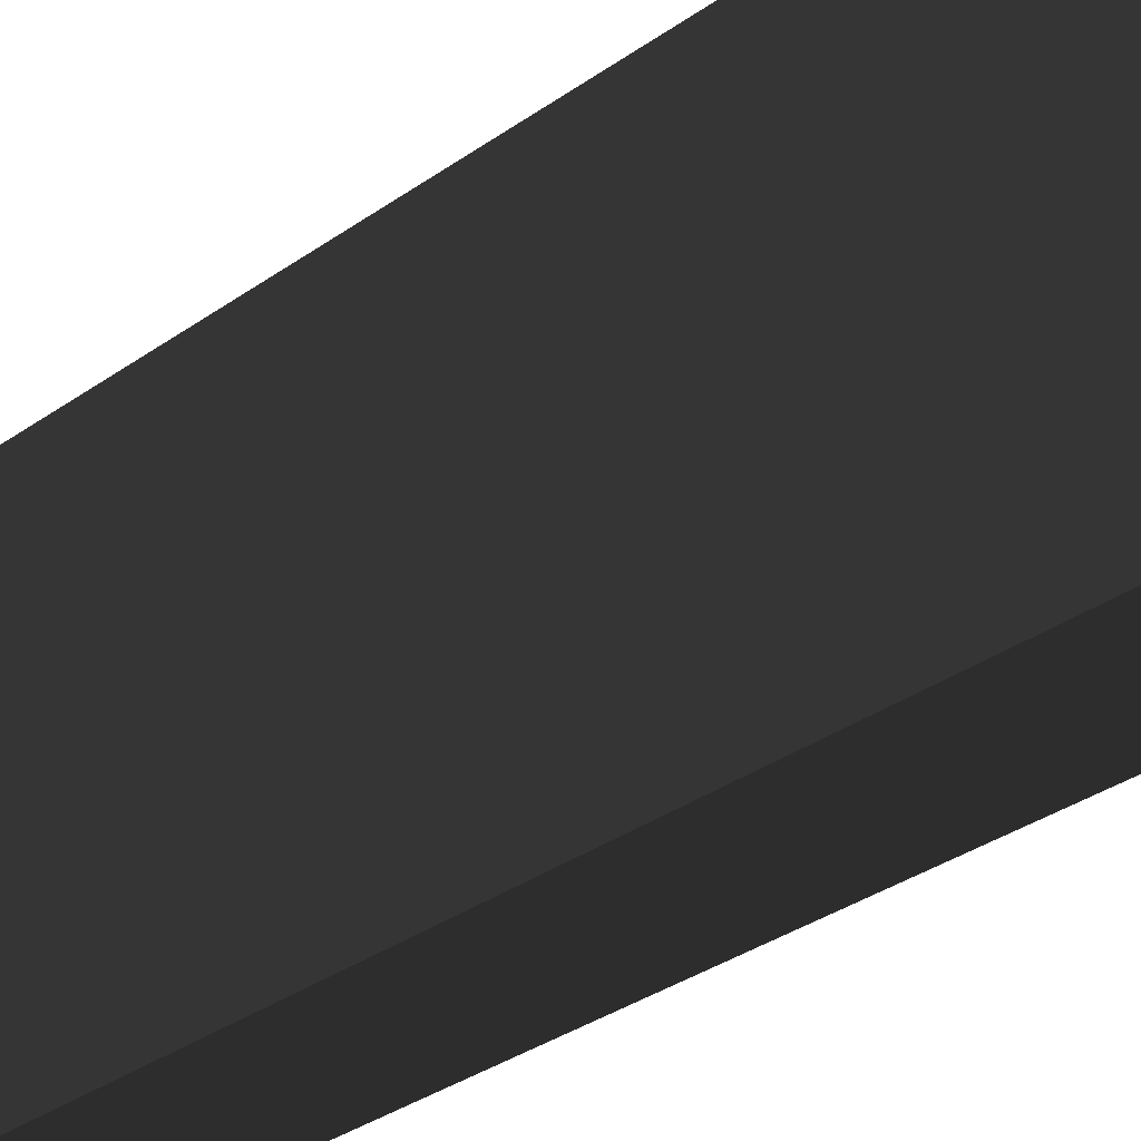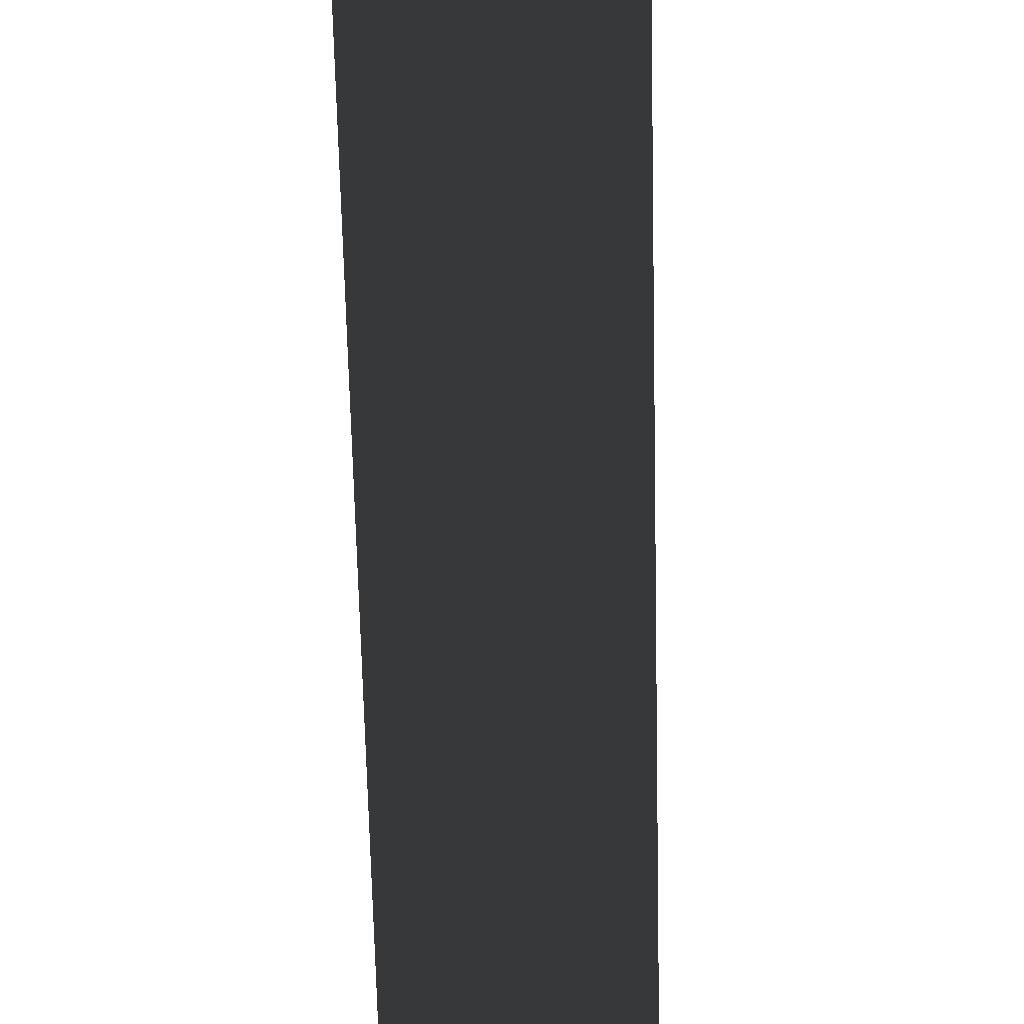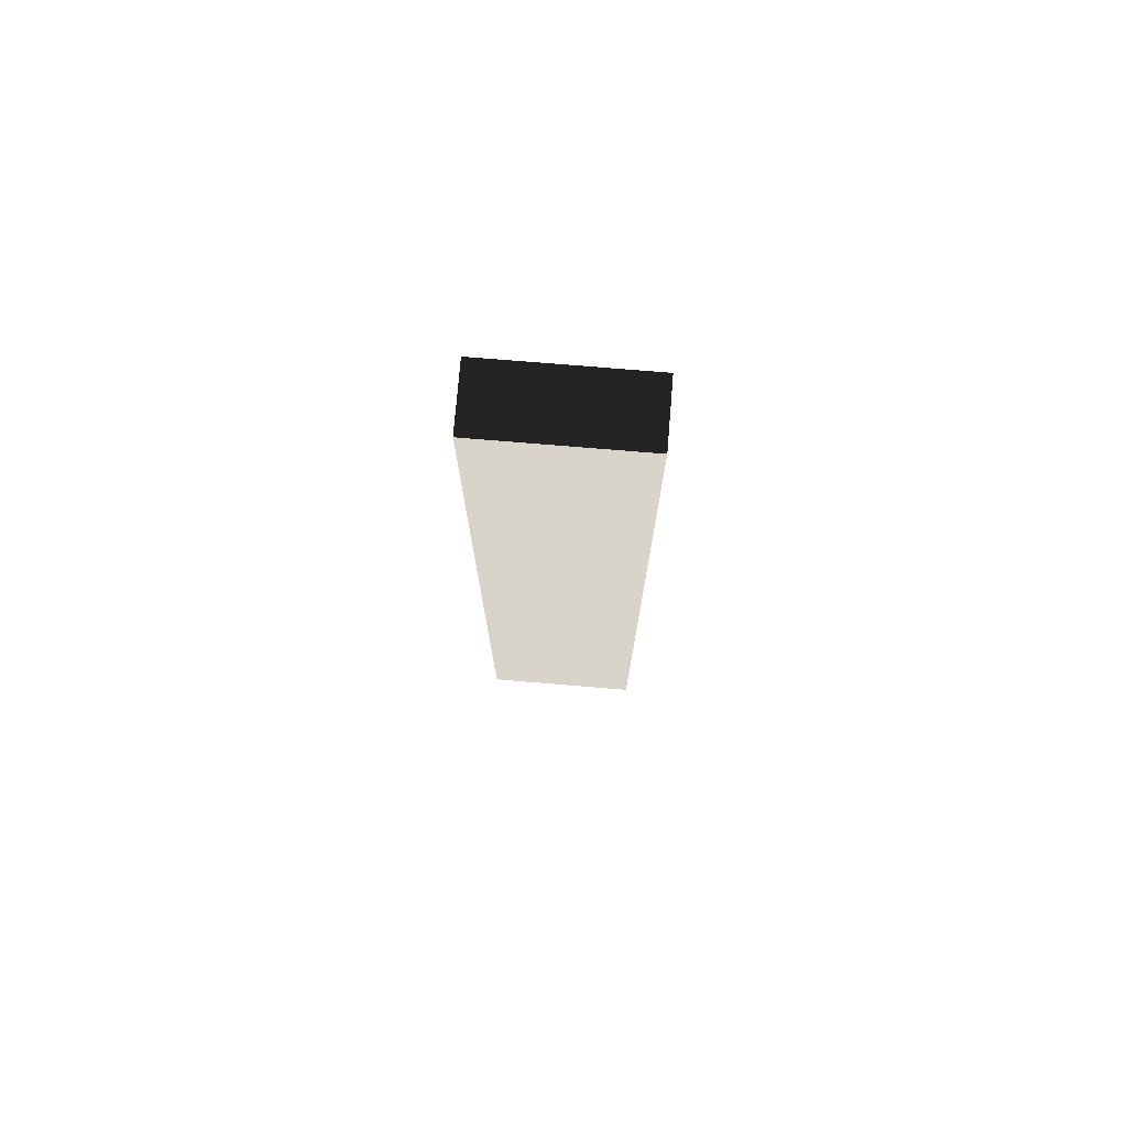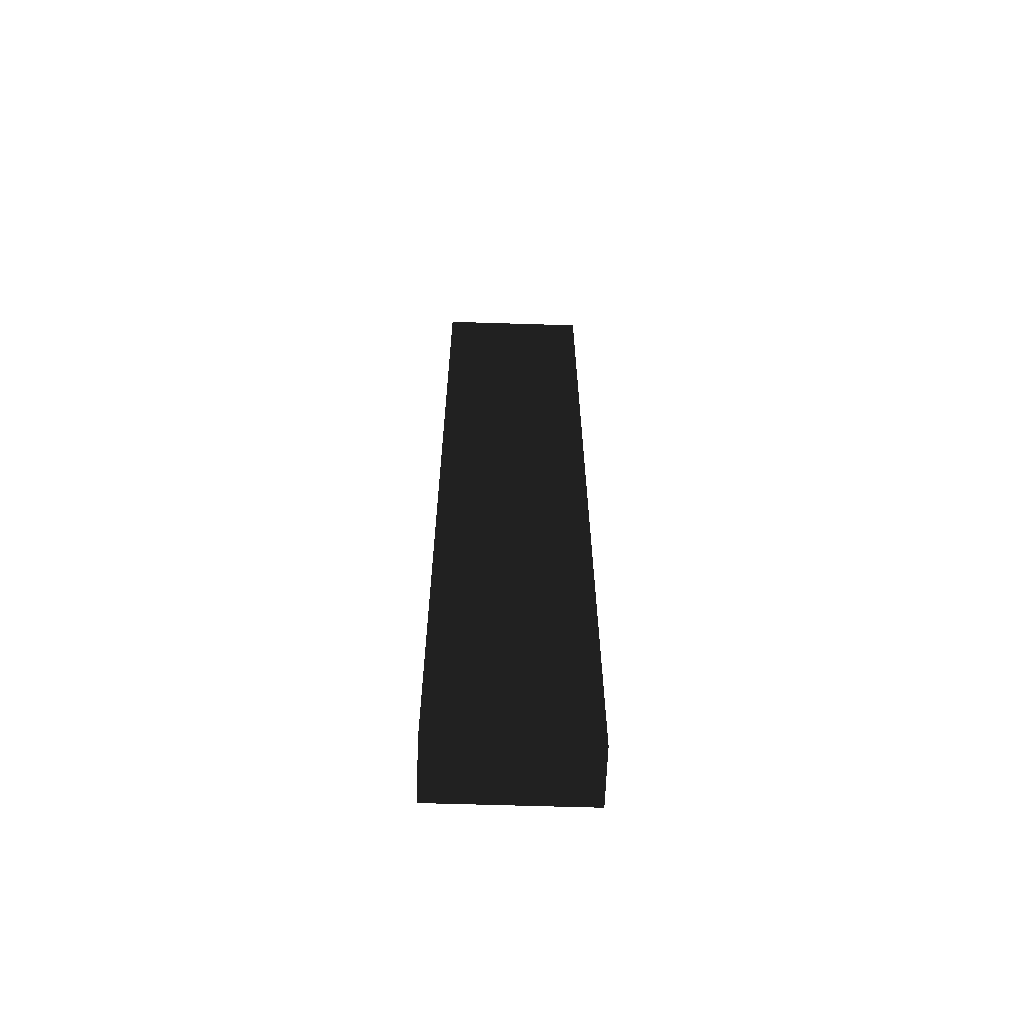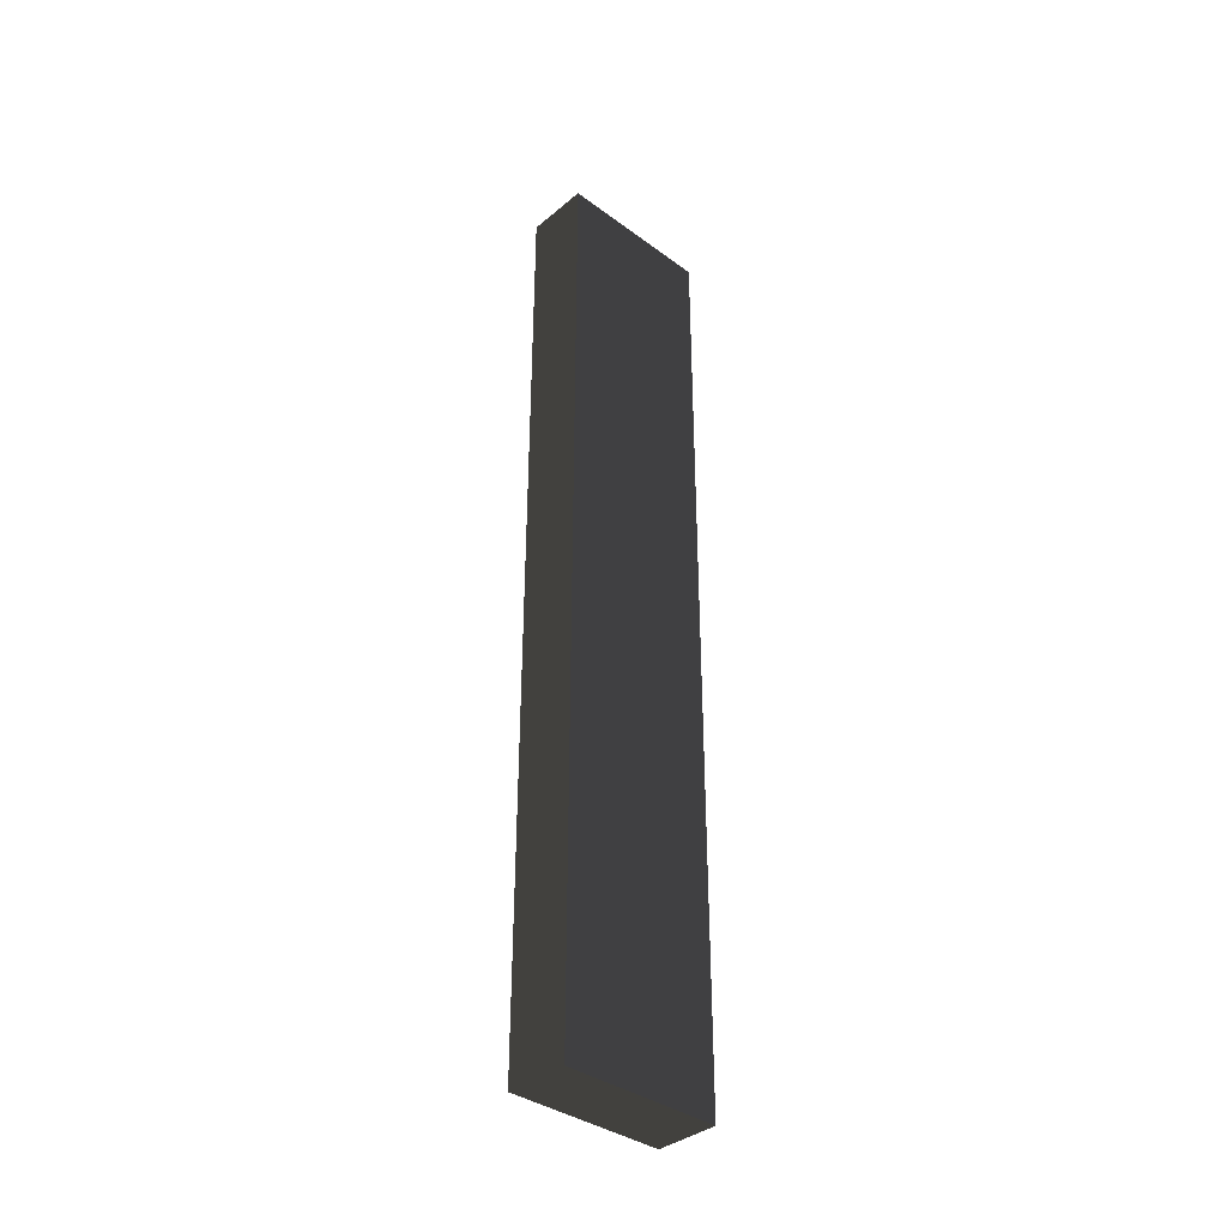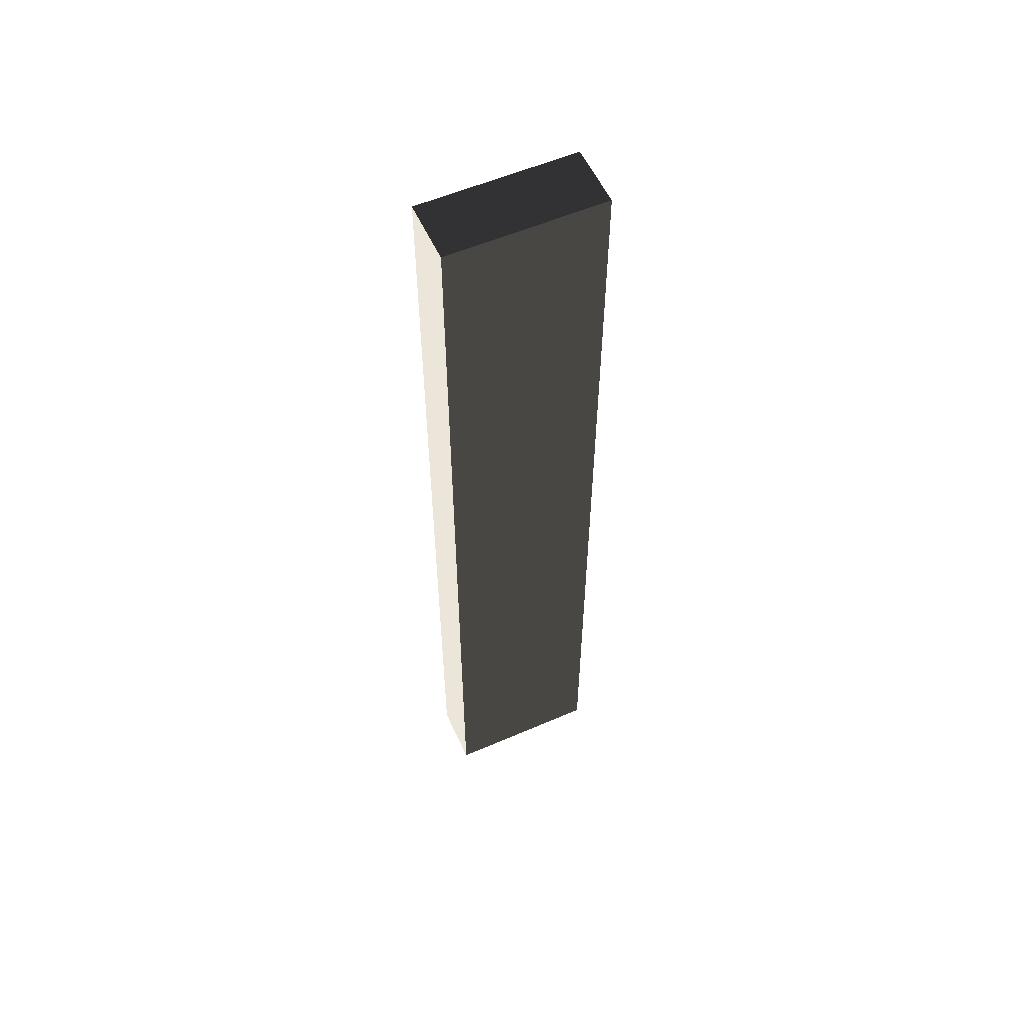
<metadata>
{"format":"obj","ext":"obj","renderer":"f3d","projection":"perspective","resolution":1024,"background":"white","views":[{"elev":-17.9,"azim":150.1,"up":"+Y"},{"elev":-43.6,"azim":-179.0,"up":"+Y"},{"elev":75.7,"azim":-85.3,"up":"+Z"},{"elev":-62.4,"azim":-91.8,"up":"+Z"},{"elev":-37.2,"azim":46.7,"up":"+Z"},{"elev":56.4,"azim":65.7,"up":"+Z"}]}
</metadata>
<code>
v  -1 -2.5 15
v  -1 -2.5 -15
v  1 -2.5 -15
v  1 -2.5 15
v  -1 2.5 15
v  1 2.5 15
v  1 2.5 -15
v  -1 2.5 -15
o Box005
g Box005
f -8 -7 -6
f -6 -5 -8
f -4 -3 -2
f -2 -1 -4
f -8 -5 -3
f -3 -4 -8
f -5 -6 -2
f -2 -3 -5
f -6 -7 -1
f -1 -2 -6
f -7 -8 -4
f -4 -1 -7

</code>
